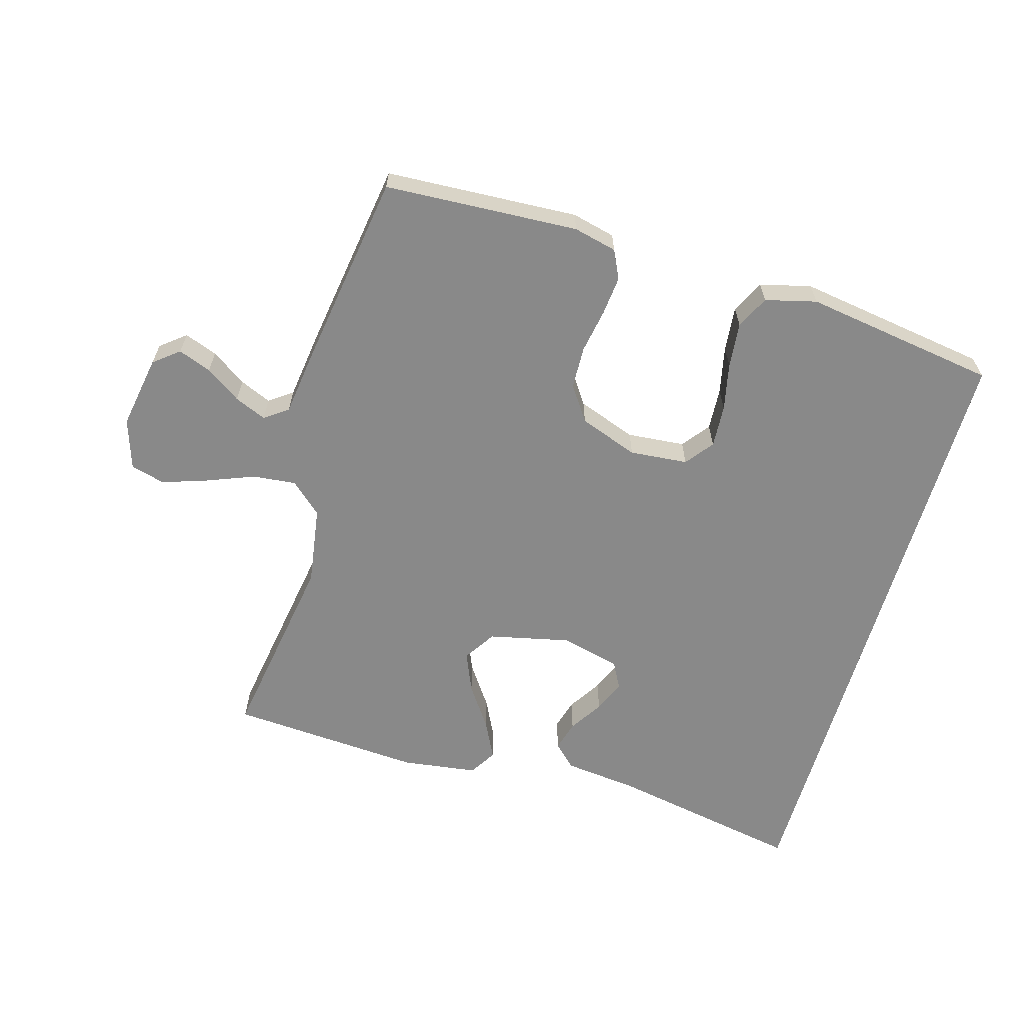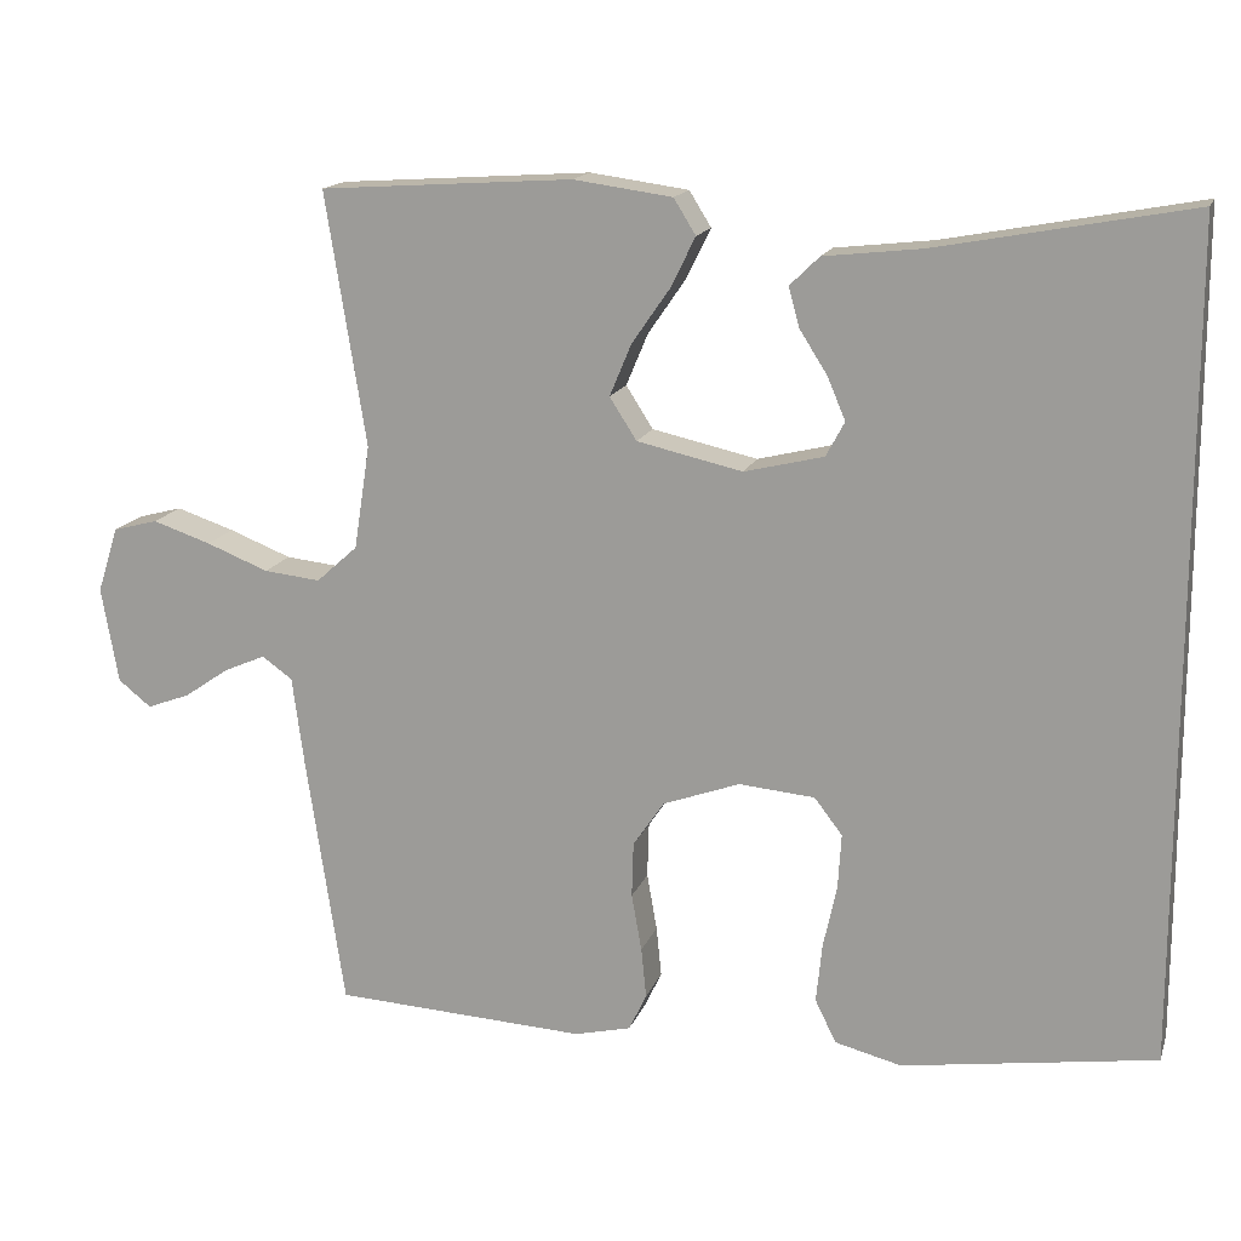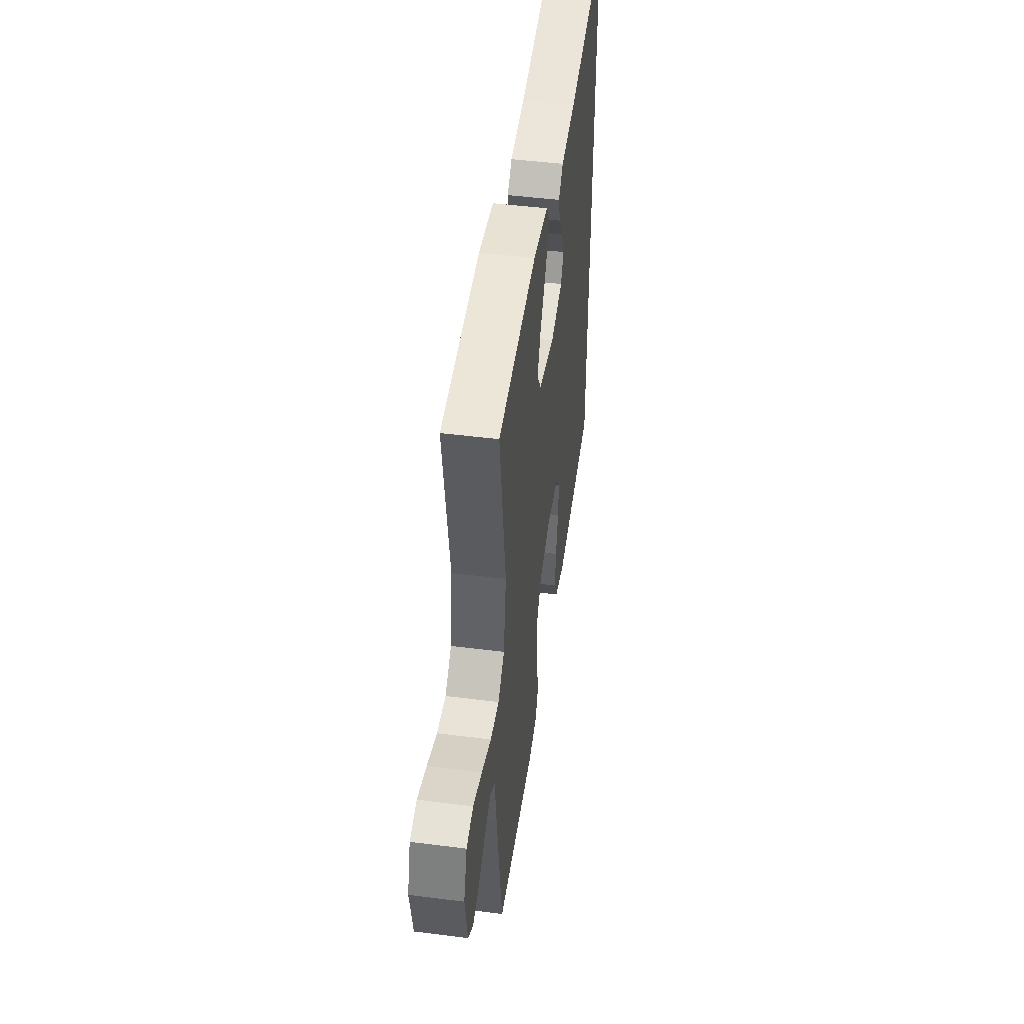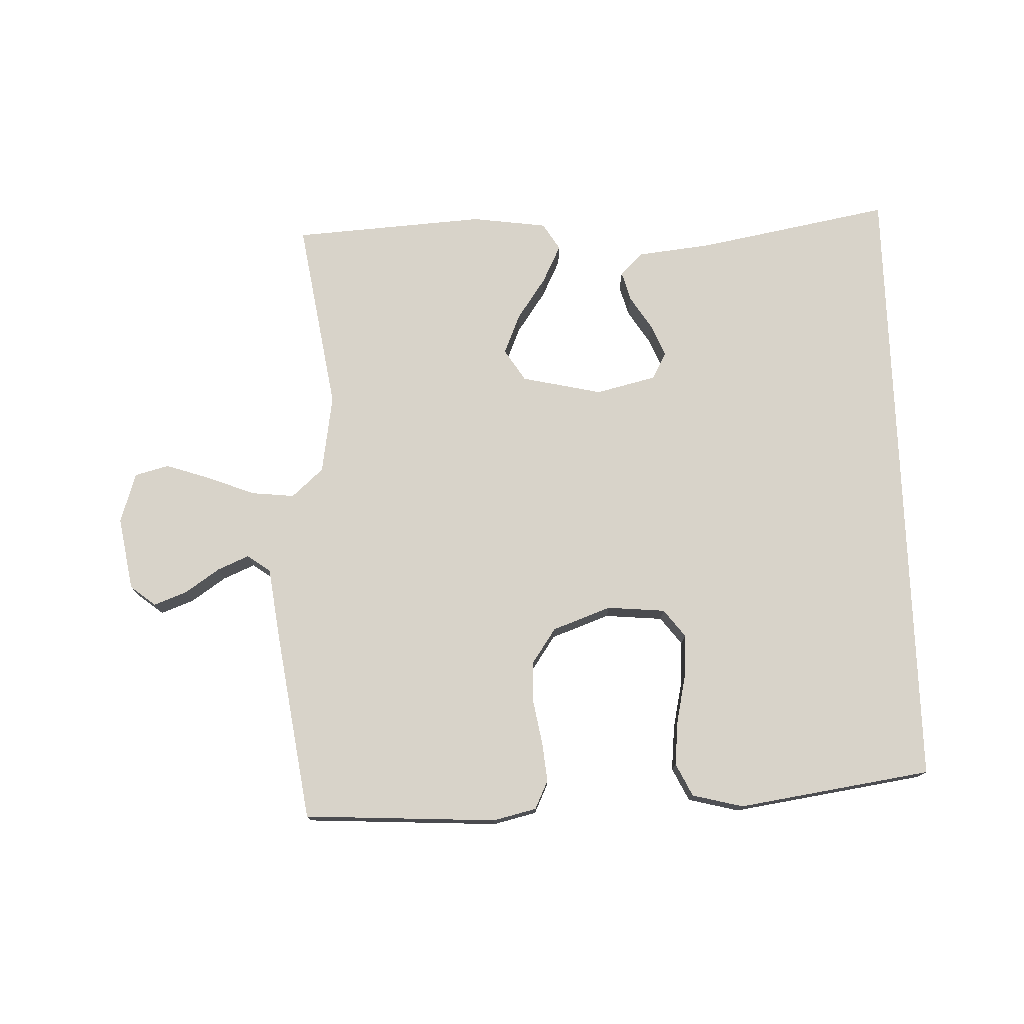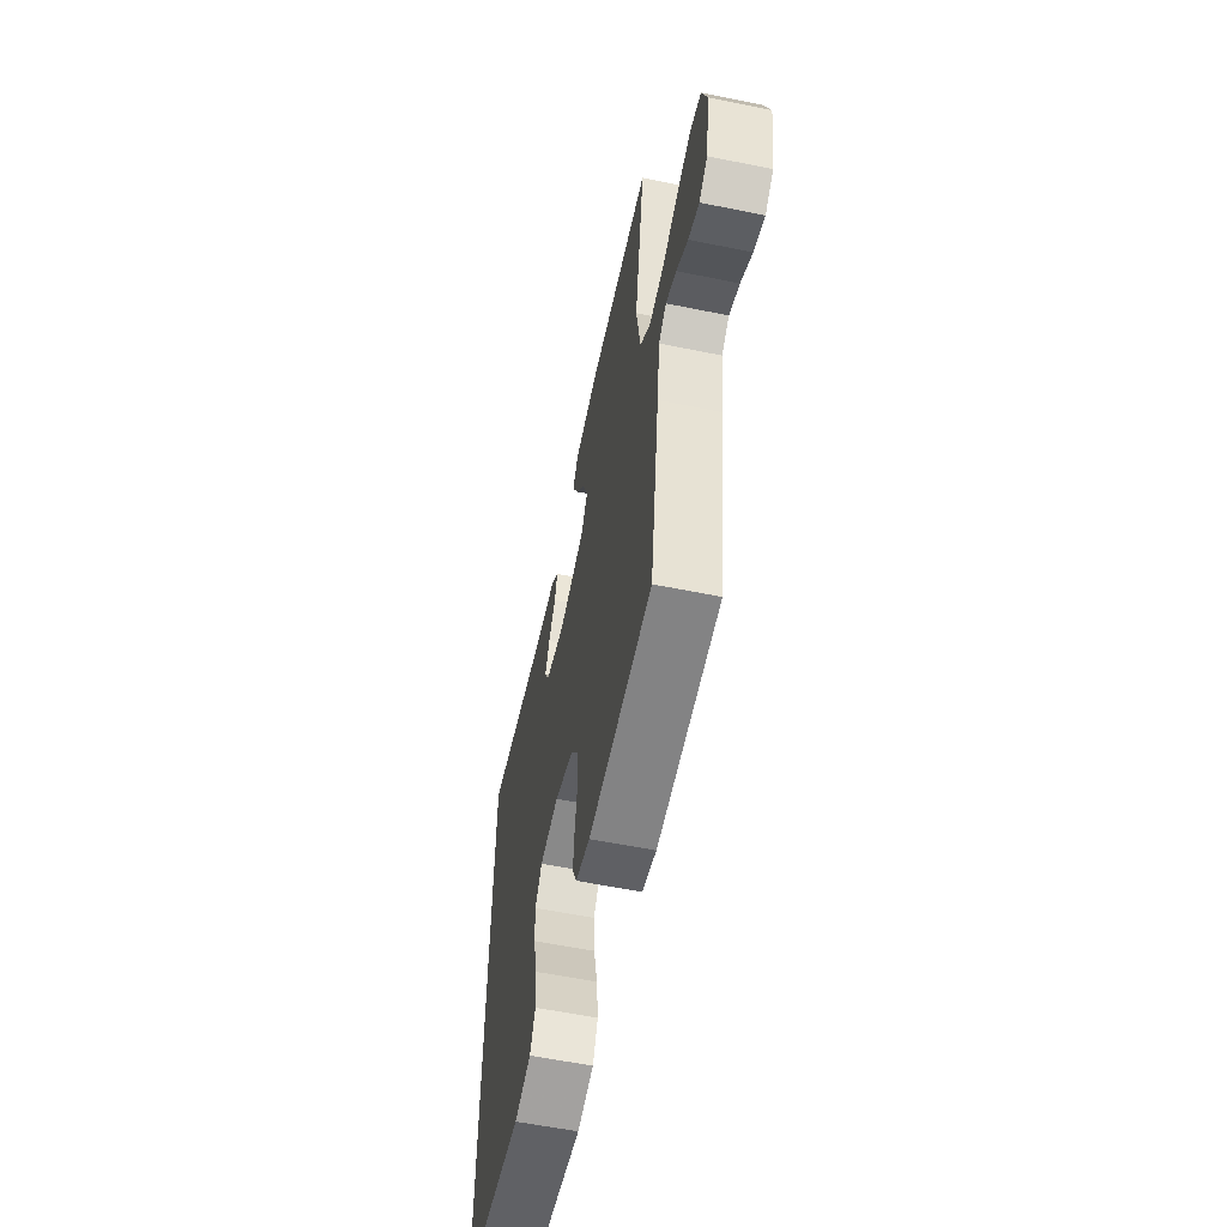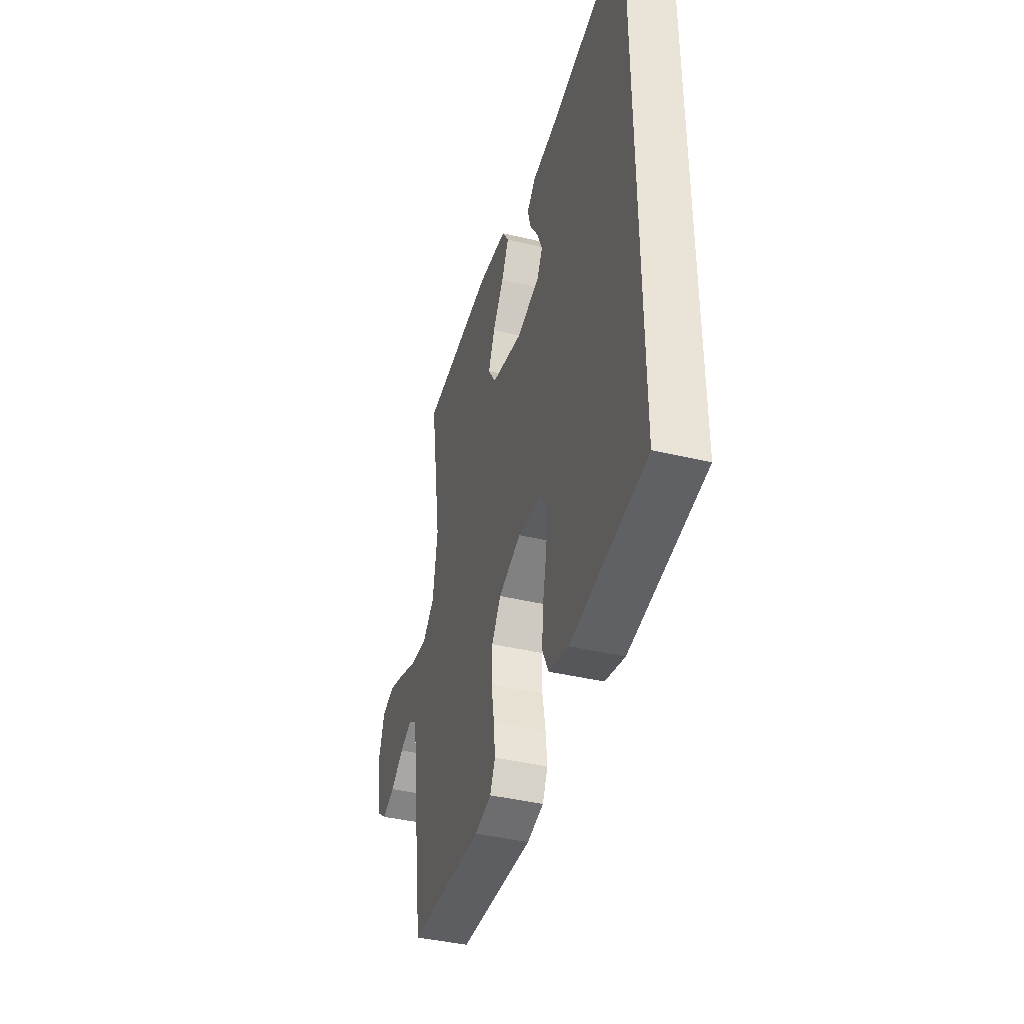
<metadata>
{"format":"obj","ext":"obj","renderer":"f3d","projection":"perspective","resolution":1024,"background":"white","views":[{"elev":-63.0,"azim":163.9,"up":"+Y"},{"elev":15.7,"azim":-164.1,"up":"+Z"},{"elev":47.1,"azim":98.2,"up":"+Z"},{"elev":75.8,"azim":178.1,"up":"+Y"},{"elev":-58.1,"azim":78.1,"up":"+Z"},{"elev":-40.9,"azim":-106.3,"up":"+Z"}]}
</metadata>
<code>
v -0.5 0.07 -0.462
v -0.5 0.07 0.514
v -0.2 0.07 0.458
v -0.084 0.07 0.445
v -0.049 0.07 0.411
v -0.062 0.07 0.364
v -0.095 0.07 0.312
v -0.116 0.07 0.262
v -0.094 0.07 0.221
v 0 0.07 0.198
v 0.125 0.07 0.226
v 0.157 0.07 0.276
v 0.131 0.07 0.338
v 0.086 0.07 0.403
v 0.057 0.07 0.462
v 0.083 0.07 0.504
v 0.2 0.07 0.52
v 0.5 0.07 0.5
v 0.452 0.07 0.2
v 0.471 0.07 0.077
v 0.52 0.07 0.033
v 0.587 0.07 0.04
v 0.661 0.07 0.069
v 0.73 0.07 0.092
v 0.783 0.07 0.078
v 0.808 0.07 0
v 0.788 0.07 -0.114
v 0.749 0.07 -0.145
v 0.698 0.07 -0.126
v 0.644 0.07 -0.089
v 0.595 0.07 -0.068
v 0.559 0.07 -0.094
v 0.545 0.07 -0.2
v 0.5 0.07 -0.5
v 0.2 0.07 -0.516
v 0.133 0.07 -0.5
v 0.112 0.07 -0.456
v 0.118 0.07 -0.396
v 0.13 0.07 -0.328
v 0.128 0.07 -0.262
v 0.091 0.07 -0.208
v 0 0.07 -0.175
v -0.09 0.07 -0.183
v -0.123 0.07 -0.226
v -0.119 0.07 -0.292
v -0.103 0.07 -0.366
v -0.096 0.07 -0.436
v -0.121 0.07 -0.487
v -0.2 0.07 -0.507
v -0.5 0 -0.462
v -0.5 0 0.514
v -0.2 0 0.458
v -0.084 0 0.445
v -0.049 0 0.411
v -0.062 0 0.364
v -0.095 0 0.312
v -0.116 0 0.262
v -0.094 0 0.221
v 0 0 0.198
v 0.125 0 0.226
v 0.157 0 0.276
v 0.131 0 0.338
v 0.086 0 0.403
v 0.057 0 0.462
v 0.083 0 0.504
v 0.2 0 0.52
v 0.5 0 0.5
v 0.452 0 0.2
v 0.471 0 0.077
v 0.52 0 0.033
v 0.587 0 0.04
v 0.661 0 0.069
v 0.73 0 0.092
v 0.783 0 0.078
v 0.808 0 0
v 0.788 0 -0.114
v 0.749 0 -0.145
v 0.698 0 -0.126
v 0.644 0 -0.089
v 0.595 0 -0.068
v 0.559 0 -0.094
v 0.545 0 -0.2
v 0.5 0 -0.5
v 0.2 0 -0.516
v 0.133 0 -0.5
v 0.112 0 -0.456
v 0.118 0 -0.396
v 0.13 0 -0.328
v 0.128 0 -0.262
v 0.091 0 -0.208
v 0 0 -0.175
v -0.09 0 -0.183
v -0.123 0 -0.226
v -0.119 0 -0.292
v -0.103 0 -0.366
v -0.096 0 -0.436
v -0.121 0 -0.487
v -0.2 0 -0.507
f 45 46 47 48
f 44 45 48 49
f 36 37 38 39
f 34 35 36 39
f 32 33 34 39
f 31 32 39 40
f 27 28 29 30
f 27 30 31
f 26 27 31
f 25 26 31
f 22 23 24 25
f 22 25 31 40
f 16 17 18 19
f 16 19 20
f 13 14 15 16
f 12 13 16 20
f 11 12 20 21
f 4 5 6 7
f 3 4 7 8
f 2 3 8
f 44 49 1 2
f 43 44 2 8
f 42 43 8 9
f 41 42 9 10
f 21 22 40 41
f 10 11 21 41
f 97 96 95 94
f 98 97 94 93
f 88 87 86 85
f 88 85 84 83
f 88 83 82 81
f 89 88 81 80
f 79 78 77 76
f 80 79 76
f 80 76 75
f 80 75 74
f 74 73 72 71
f 89 80 74 71
f 68 67 66 65
f 69 68 65
f 65 64 63 62
f 69 65 62 61
f 70 69 61 60
f 56 55 54 53
f 57 56 53 52
f 57 52 51
f 51 50 98 93
f 57 51 93 92
f 58 57 92 91
f 59 58 91 90
f 90 89 71 70
f 90 70 60 59
f 1 50 51 2
f 2 51 52 3
f 3 52 53 4
f 4 53 54 5
f 5 54 55 6
f 6 55 56 7
f 7 56 57 8
f 8 57 58 9
f 9 58 59 10
f 10 59 60 11
f 11 60 61 12
f 12 61 62 13
f 13 62 63 14
f 14 63 64 15
f 15 64 65 16
f 16 65 66 17
f 17 66 67 18
f 18 67 68 19
f 19 68 69 20
f 20 69 70 21
f 21 70 71 22
f 22 71 72 23
f 23 72 73 24
f 24 73 74 25
f 25 74 75 26
f 26 75 76 27
f 27 76 77 28
f 28 77 78 29
f 29 78 79 30
f 30 79 80 31
f 31 80 81 32
f 32 81 82 33
f 33 82 83 34
f 34 83 84 35
f 35 84 85 36
f 36 85 86 37
f 37 86 87 38
f 38 87 88 39
f 39 88 89 40
f 40 89 90 41
f 41 90 91 42
f 42 91 92 43
f 43 92 93 44
f 44 93 94 45
f 45 94 95 46
f 46 95 96 47
f 47 96 97 48
f 48 97 98 49
f 49 98 50 1

</code>
